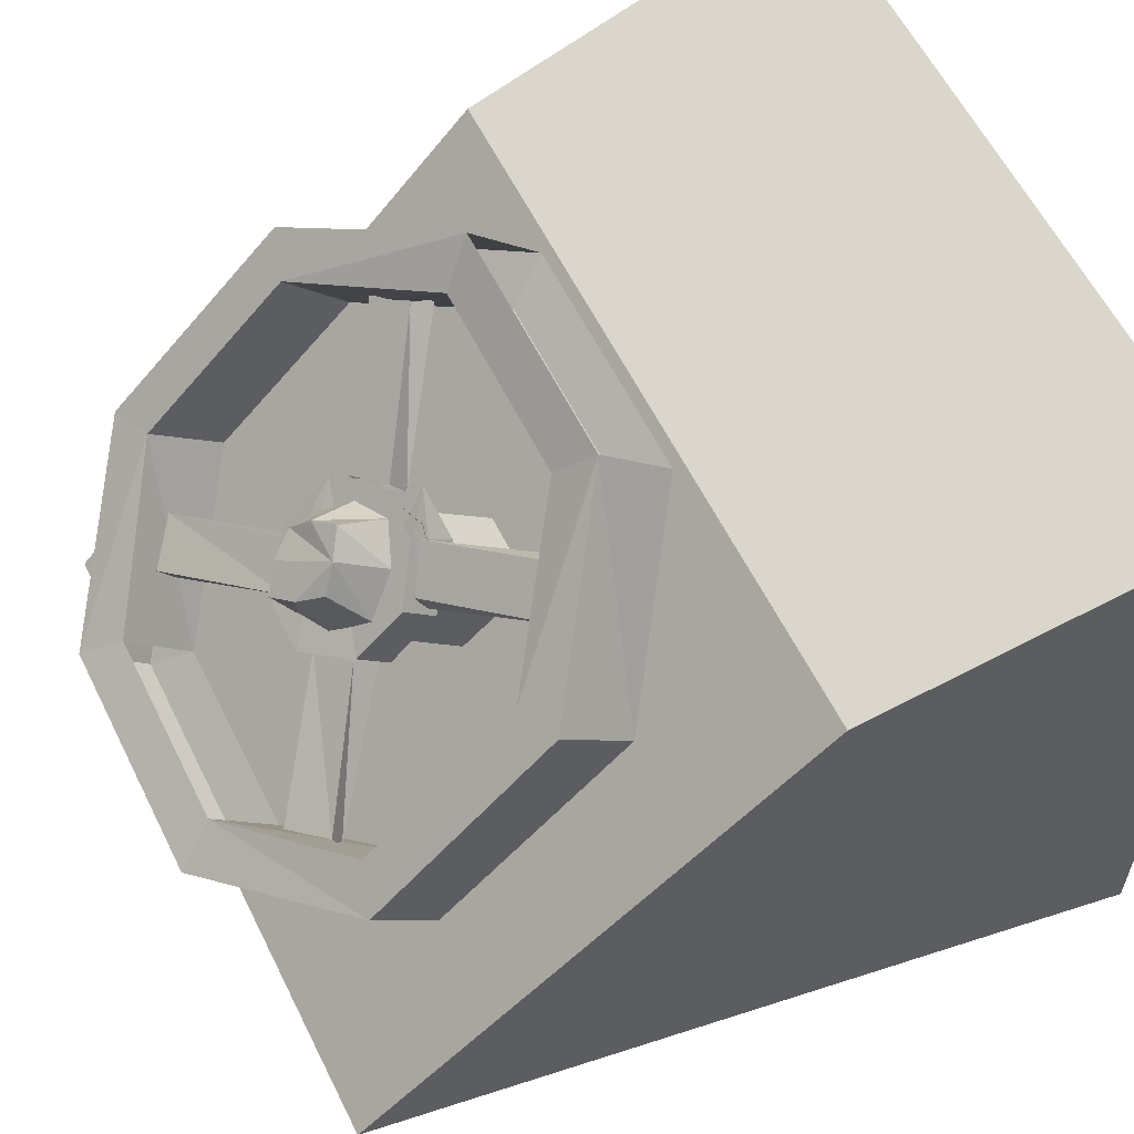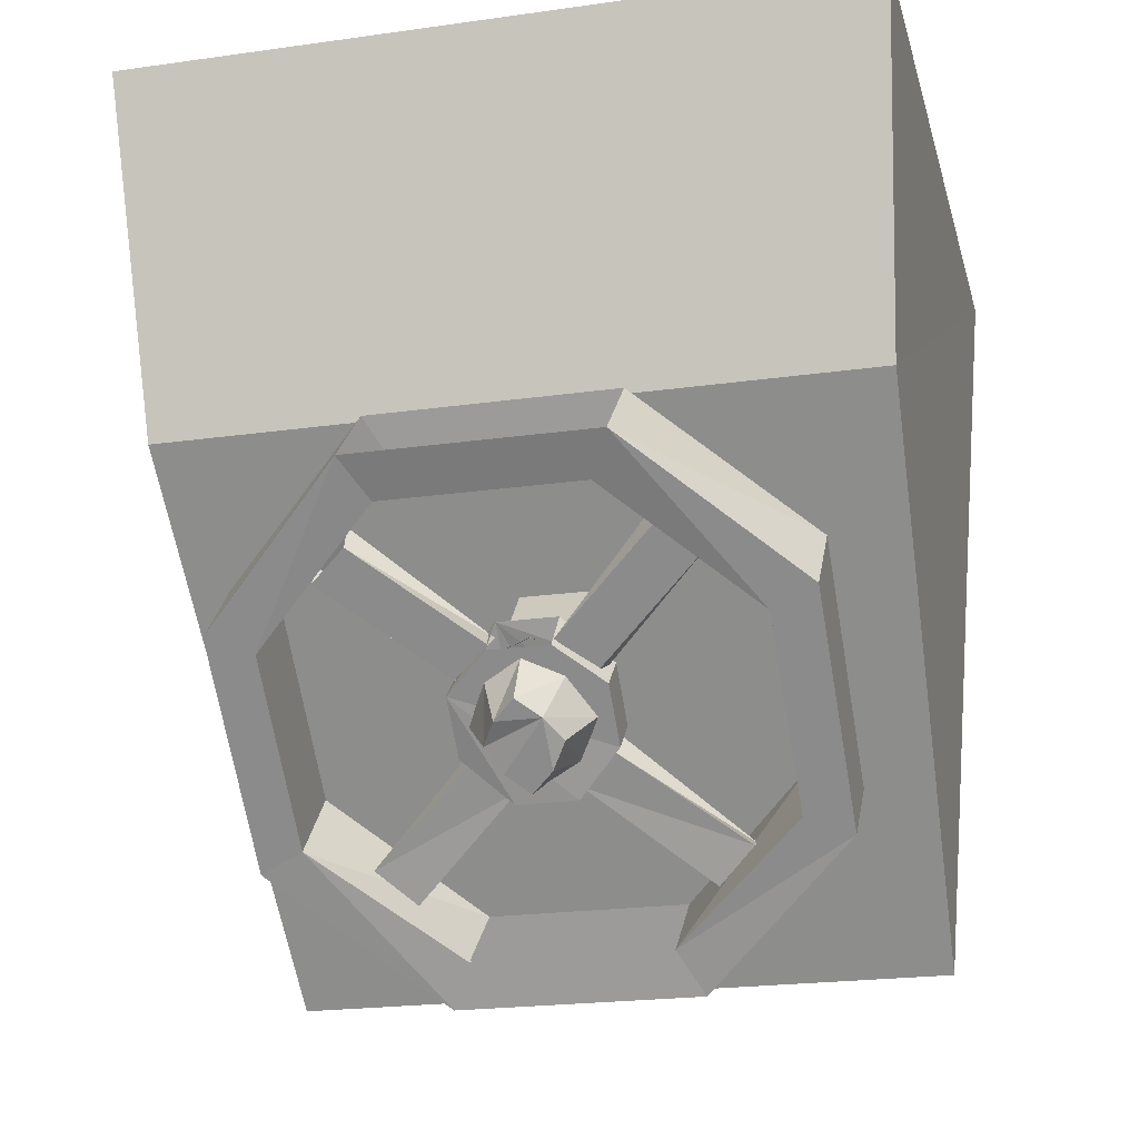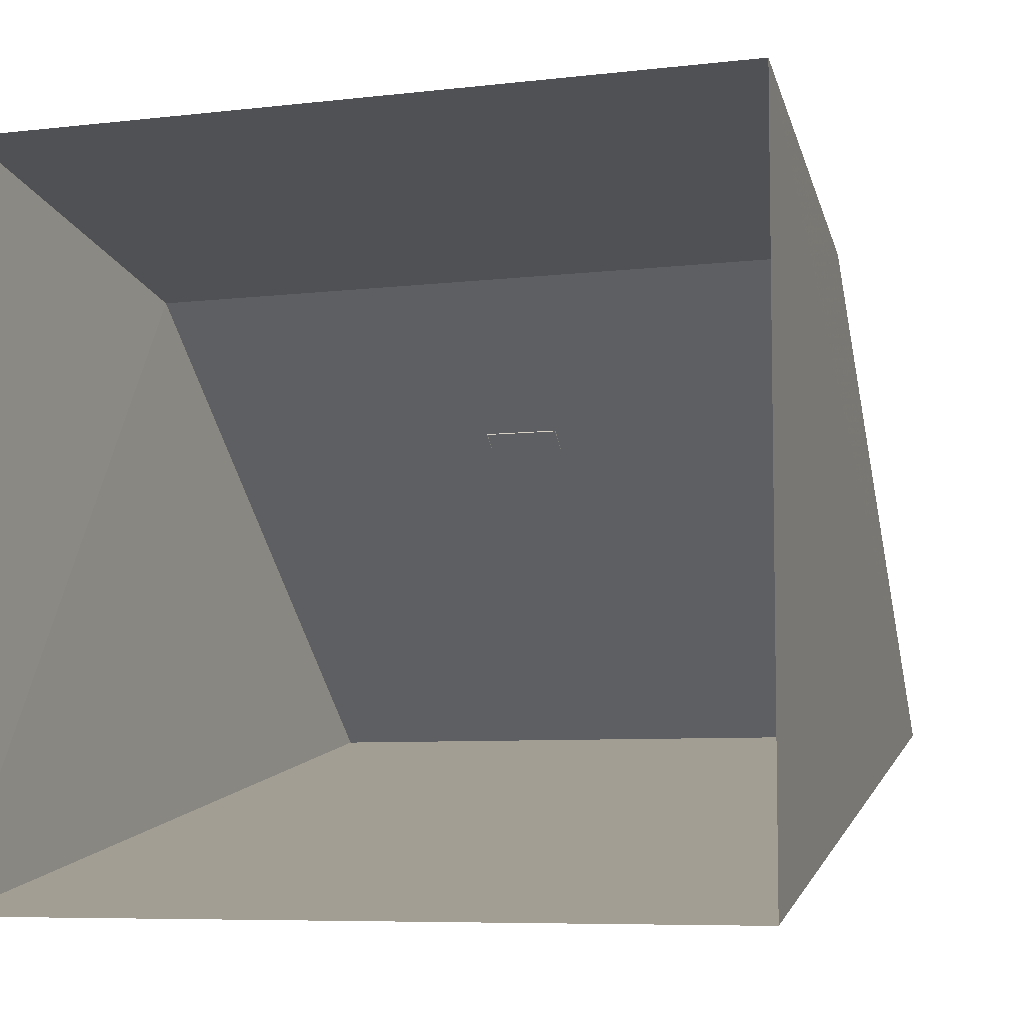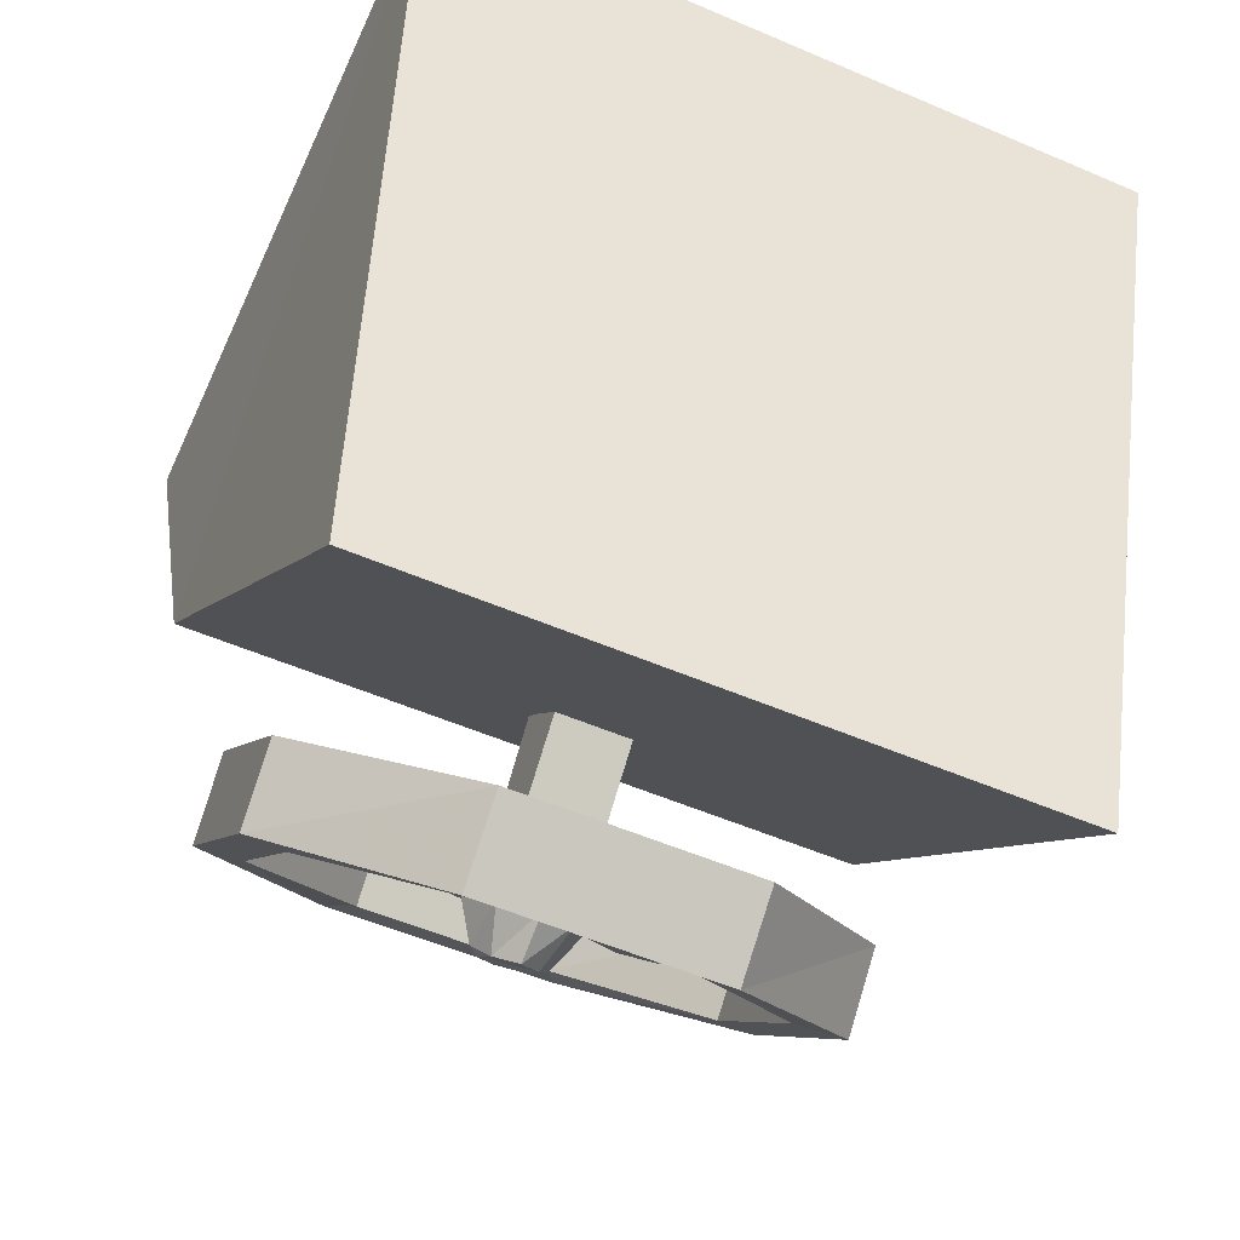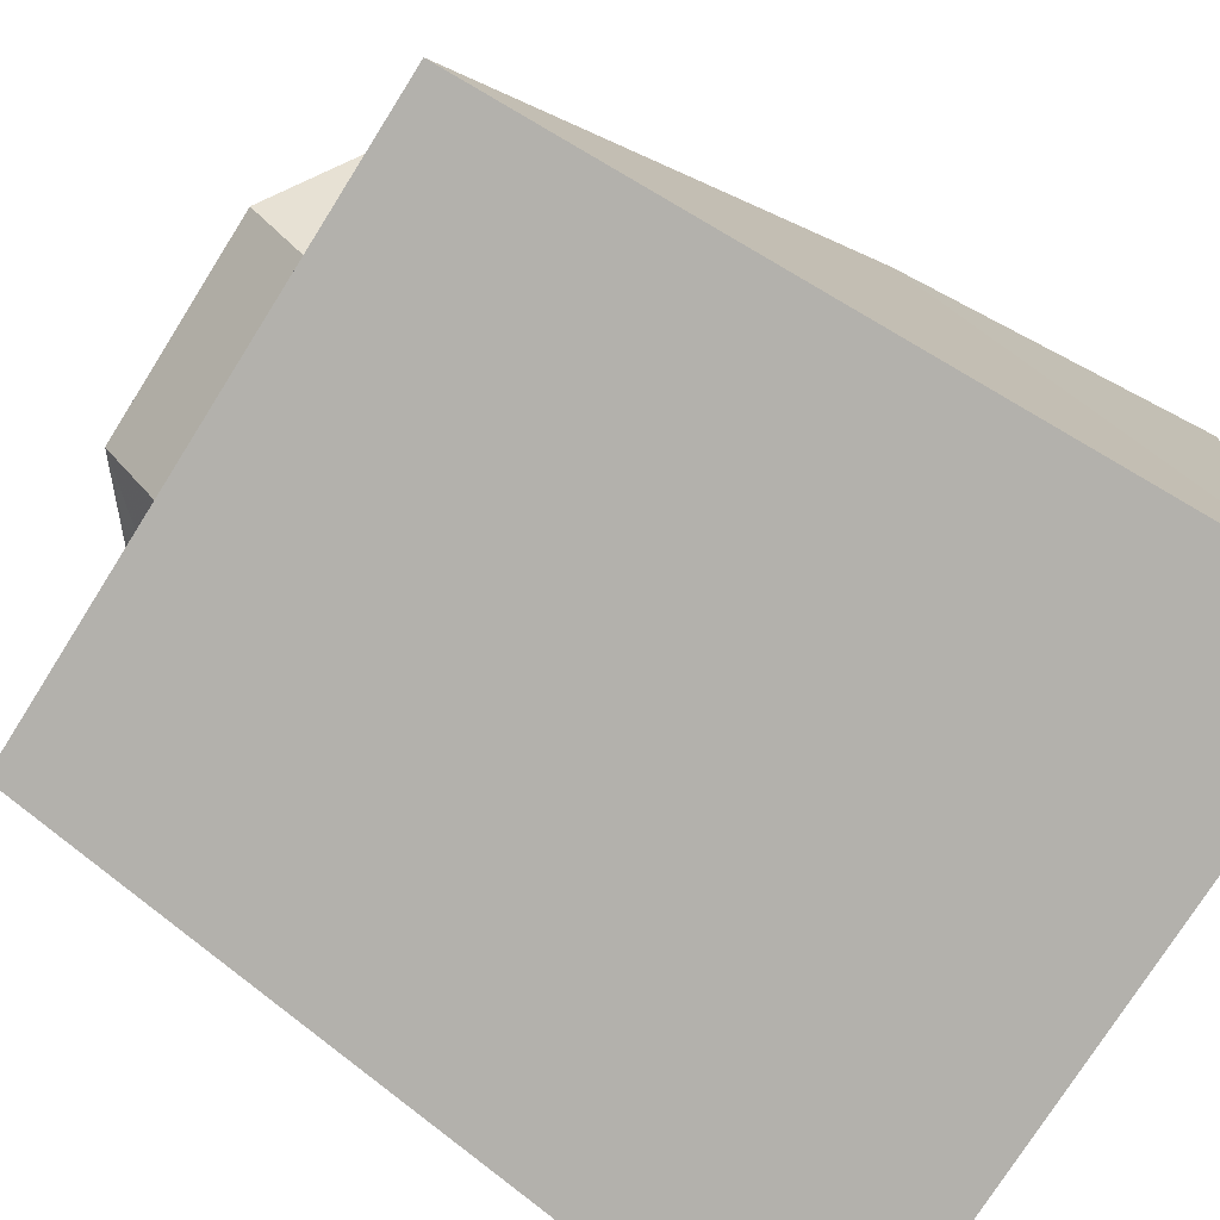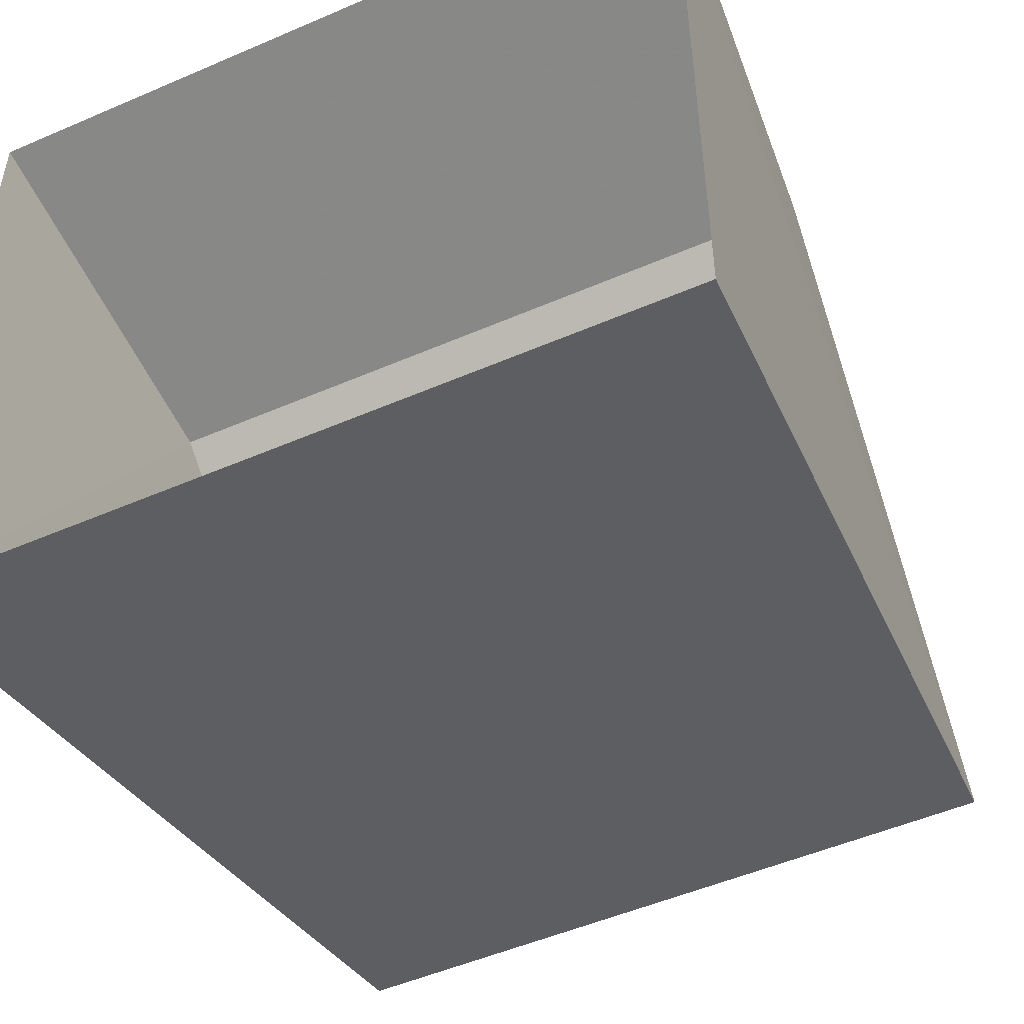
<metadata>
{"format":"obj","ext":"obj","renderer":"f3d","projection":"perspective","resolution":1024,"background":"white","views":[{"elev":59.3,"azim":63.7,"up":"+Z"},{"elev":-21.7,"azim":14.0,"up":"+Y"},{"elev":-6.9,"azim":-160.6,"up":"+Z"},{"elev":-54.5,"azim":155.6,"up":"+Y"},{"elev":-75.7,"azim":57.8,"up":"+Z"},{"elev":-50.8,"azim":-154.7,"up":"+Z"}]}
</metadata>
<code>
o object/water_valve
v 48 -48 19
v 45 -108 -40
v 51 0 -64
v 51 0 31
v -47 -48 19
v -44 -108 -40
v -50 0 -64
v -50 0 31
v 18 -116 -10
v -14 -116 -10
v -14 -108 -19
v 18 -108 -19
v 39 -101 4
v 15 -111 -6
v -11 -111 -6
v -29 -99 6
v -35 -101 4
v -35 -93 -4
v -11 -103 -15
v 15 -103 -15
v 33 -90 -2
v 39 -93 -4
v 39 -78 27
v 33 -80 25
v 33 -99 6
v 18 -63 42
v 39 -69 19
v 18 -54 33
v 15 -59 29
v -11 -59 29
v -14 -54 33
v -35 -69 19
v -35 -78 27
v -14 -63 42
v -29 -80 25
v -11 -67 37
v 15 -67 37
v 33 -72 16
v -29 -72 16
v -29 -90 -2
v 7 -78 4
v 5 -81 2
v 2 -83 1
v -1 -81 2
v -3 -78 4
v -1 -76 7
v 2 -75 9
v 5 -76 7
v 7 -78 13
v 10 -83 9
v 7 -87 4
v 2 -90 2
v -3 -87 4
v -6 -83 9
v -3 -78 13
v 2 -77 15
v 5 -89 20
v 2 -87 22
v -1 -89 20
v -3 -91 17
v -1 -94 15
v 2 -96 13
v 5 -94 15
v 7 -91 17
v 10 -87 13
v 7 -83 17
v 2 -81 19
v -3 -83 17
v -6 -87 13
v -3 -91 9
v 2 -93 7
v 7 -91 9
v 6 -95 6
v -2 -95 6
v -2 -90 1
v 6 -90 1
v 12 -90 10
v -8 -84 16
v -8 -90 10
v -8 -86 6
v -2 -75 16
v 12 -86 6
v 12 -84 16
v 6 -80 20
v -2 -80 20
v -8 -80 12
v 12 -80 12
v 6 -75 16
v -3 -83 1
v -3 -75 9
v -3 -66 1
v -3 -75 -7
v 7 -83 1
v 7 -75 -7
v 7 -75 9
v 7 -66 1
v 26 -72 26
v 11 -82 16
v 11 -81 13
v 26 -69 24
v 21 -66 28
v 6 -77 16
v 6 -79 19
v 21 -69 29
v 11 -90 8
v 26 -100 -1
v 26 -99 -4
v 11 -87 6
v 21 -102 -7
v 6 -91 3
v 21 -104 -4
v 6 -93 5
v -2 -93 5
v -17 -104 -4
v -17 -102 -7
v -2 -91 3
v -7 -87 6
v -22 -99 -4
v -22 -100 -1
v -7 -90 8
v -17 -69 29
v -2 -79 19
v -2 -77 16
v -17 -66 28
v -7 -81 13
v -22 -69 24
v -7 -82 16
v -22 -72 26
f 1 2 3
f 1 3 4
f 1 4 5
f 1 5 6
f 1 6 2
f 2 6 7
f 2 7 6
f 7 2 3
f 7 3 2
f 8 7 6
f 8 6 5
f 8 5 4
f 9 10 11
f 9 11 12
f 9 12 13
f 9 13 14
f 9 14 15
f 9 15 10
f 10 15 16
f 10 16 17
f 10 17 18
f 10 18 11
f 11 18 19
f 11 19 20
f 11 20 12
f 12 20 21
f 12 21 22
f 12 22 13
f 13 22 23
f 13 23 24
f 13 24 25
f 13 25 14
f 14 25 21
f 14 21 20
f 26 23 27
f 26 27 28
f 28 27 29
f 28 29 30
f 28 30 31
f 31 30 32
f 31 32 33
f 31 33 34
f 34 33 35
f 34 35 36
f 34 36 37
f 34 37 26
f 26 37 24
f 26 24 23
f 23 22 27
f 27 22 21
f 27 21 38
f 27 38 29
f 29 38 24
f 29 24 37
f 29 37 30
f 30 37 36
f 30 36 39
f 30 39 32
f 32 39 40
f 32 40 18
f 32 18 17
f 32 17 33
f 33 17 35
f 35 17 16
f 35 16 40
f 35 40 39
f 35 39 36
f 19 40 16
f 19 16 15
f 38 21 25
f 38 25 24
f 41 42 43
f 41 43 44
f 41 44 45
f 41 45 46
f 41 46 47
f 41 47 48
f 41 48 49
f 41 49 50
f 41 50 42
f 42 50 51
f 42 51 43
f 43 51 52
f 43 52 44
f 44 52 53
f 44 53 45
f 45 53 54
f 45 54 46
f 46 54 55
f 46 55 47
f 47 55 56
f 47 56 48
f 48 56 49
f 57 58 59
f 57 59 60
f 57 60 61
f 57 61 62
f 57 62 63
f 57 63 64
f 57 64 65
f 57 65 66
f 57 66 58
f 58 66 67
f 58 67 59
f 59 67 68
f 59 68 60
f 60 68 69
f 60 69 61
f 61 69 70
f 61 70 62
f 62 70 71
f 62 71 63
f 63 71 72
f 63 72 64
f 64 72 65
f 73 74 75
f 73 75 76
f 73 76 77
f 73 77 78
f 73 78 74
f 74 78 79
f 74 79 80
f 74 80 75
f 75 80 81
f 75 81 76
f 76 81 82
f 76 82 77
f 77 82 83
f 77 83 78
f 78 83 84
f 78 84 85
f 78 85 81
f 78 81 86
f 78 86 79
f 79 86 80
f 80 86 81
f 84 83 87
f 84 87 88
f 88 87 81
f 81 87 82
f 82 87 83
f 89 90 91
f 89 91 92
f 89 92 93
f 93 92 94
f 93 94 95
f 95 94 96
f 95 96 90
f 90 96 91
f 19 18 40
f 97 98 99
f 97 99 100
f 100 99 101
f 101 99 102
f 101 102 103
f 101 103 104
f 104 103 97
f 97 103 98
f 105 106 107
f 105 107 108
f 108 107 109
f 108 109 110
f 110 109 111
f 110 111 112
f 112 111 106
f 112 106 105
f 113 114 115
f 113 115 116
f 116 115 117
f 117 115 118
f 117 118 119
f 117 119 120
f 120 119 113
f 113 119 114
f 121 122 123
f 121 123 124
f 124 123 125
f 124 125 126
f 126 125 127
f 126 127 128
f 128 127 122
f 128 122 121

</code>
